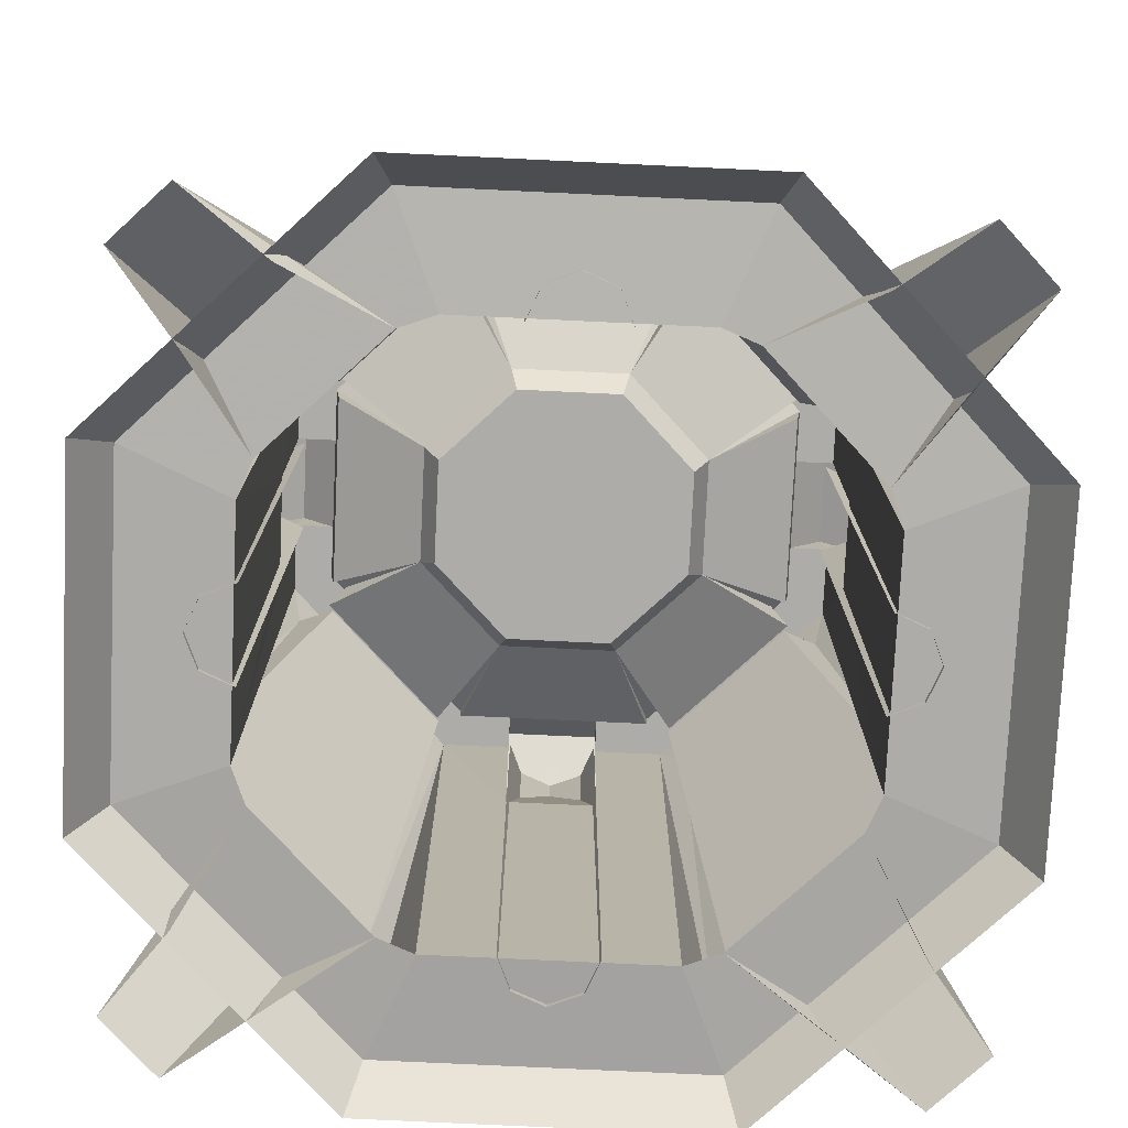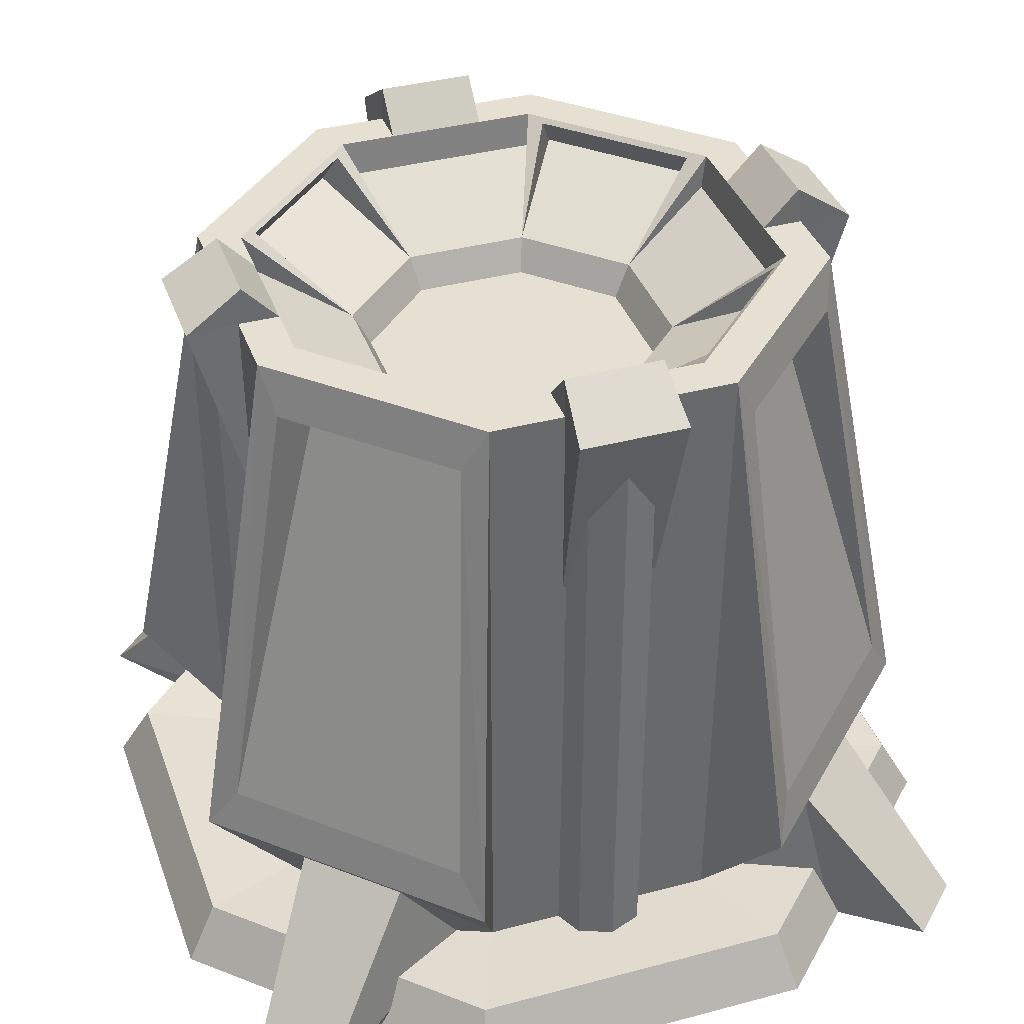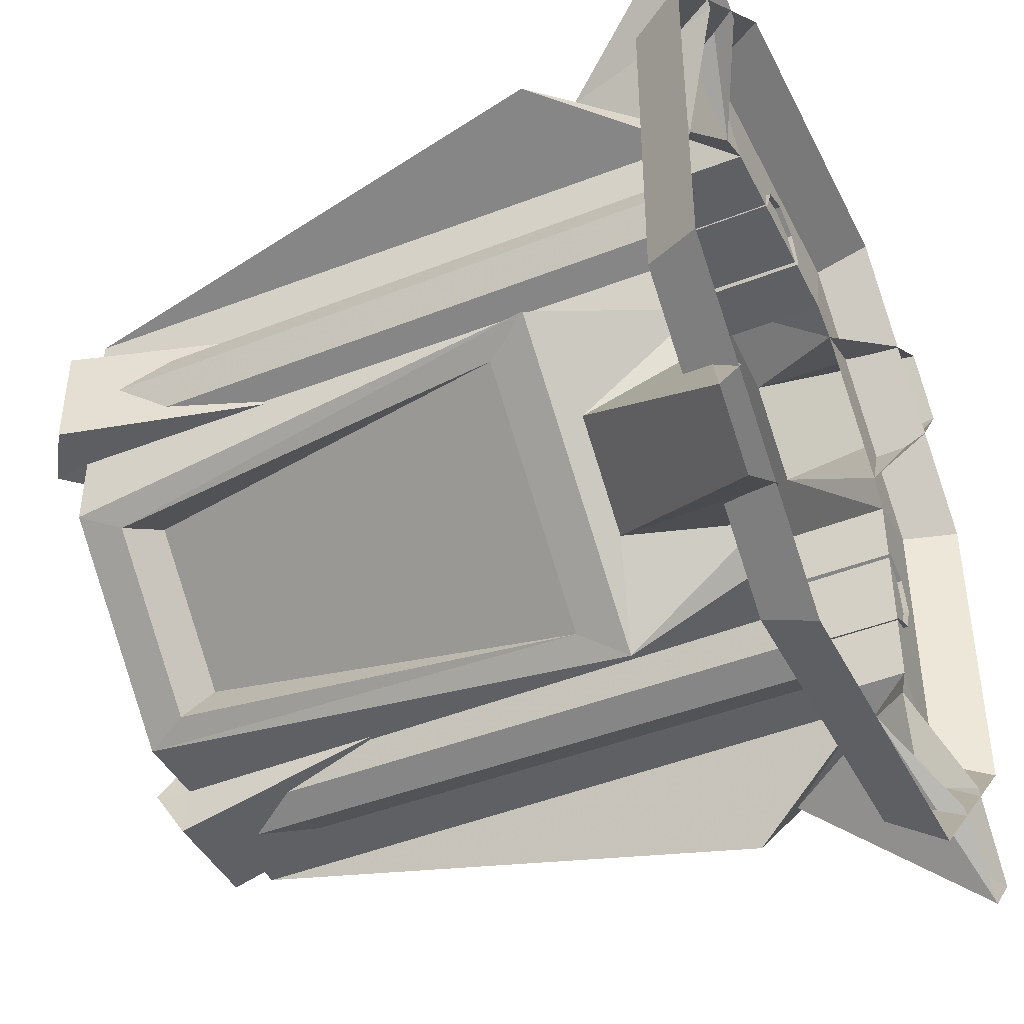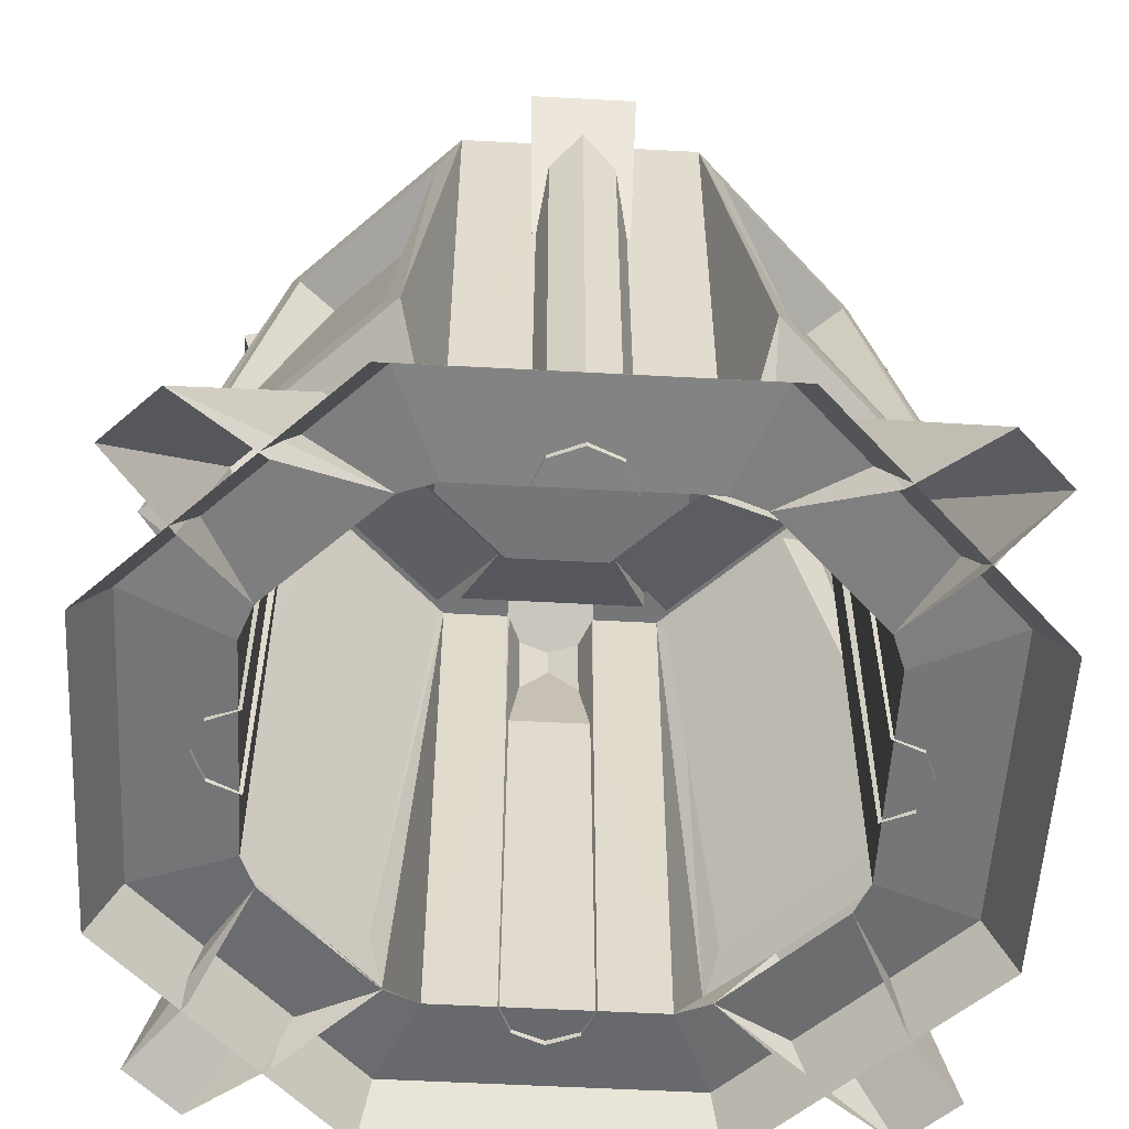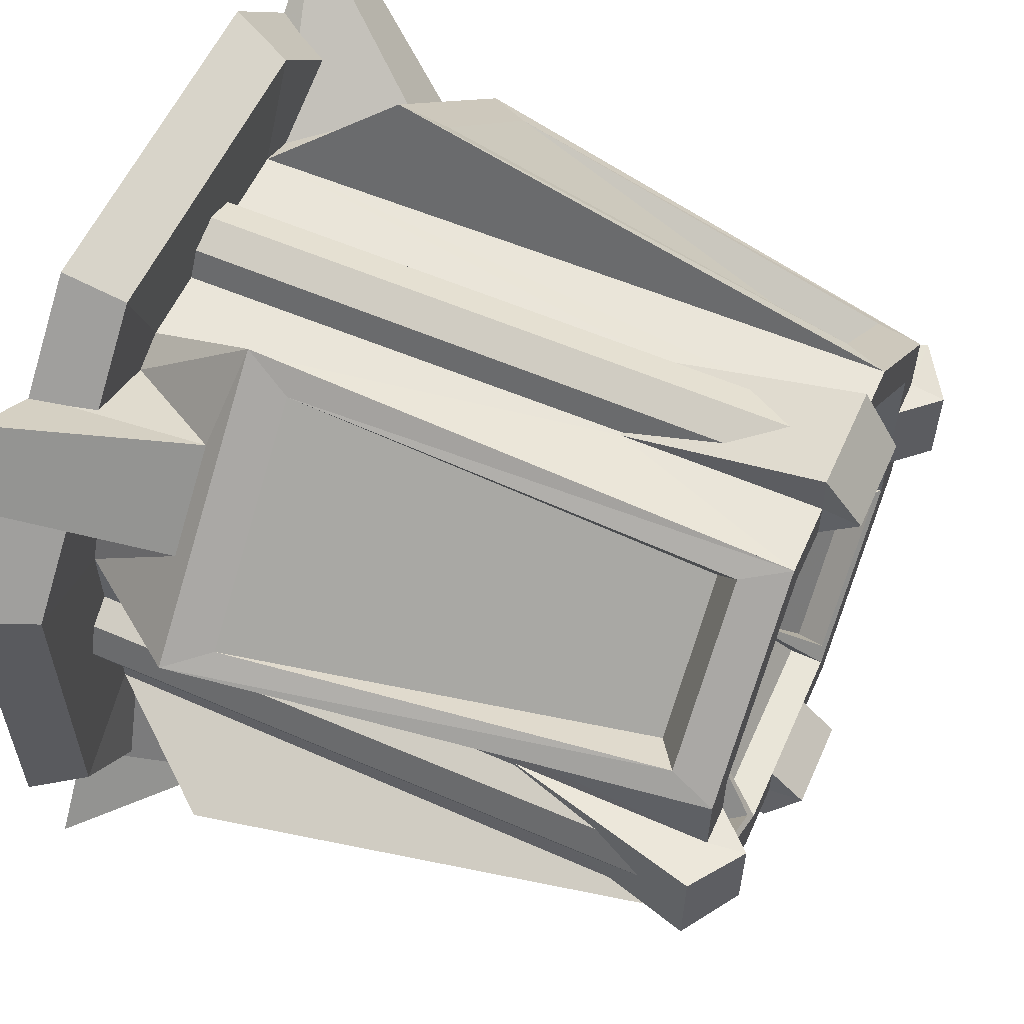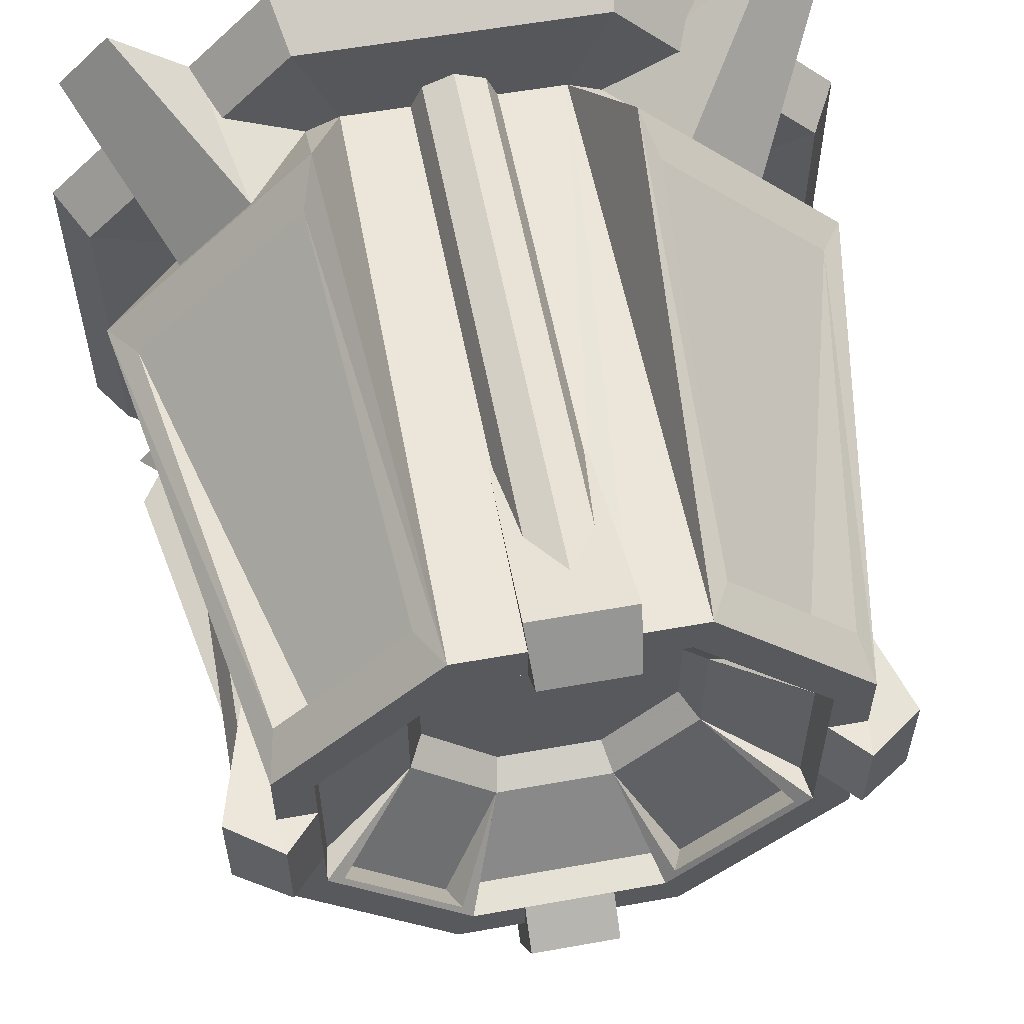
<metadata>
{"format":"obj","ext":"obj","renderer":"f3d","projection":"perspective","resolution":1024,"background":"white","views":[{"elev":-76.8,"azim":87.3,"up":"+Y"},{"elev":37.7,"azim":-108.8,"up":"+Y"},{"elev":-43.1,"azim":-64.8,"up":"+Z"},{"elev":-56.8,"azim":-3.2,"up":"+Y"},{"elev":57.8,"azim":114.1,"up":"+Z"},{"elev":57.0,"azim":169.4,"up":"+Z"}]}
</metadata>
<code>
v 7.744 0.7762 -1.28
v 7.744 18.43 -1.28
v 8.649 18.43 -0.9051
v 8.649 0.7762 -0.9051
v 9.024 18.43 4e-06
v 9.024 0.7762 4e-06
v 8.649 18.43 0.9051
v 8.649 0.7762 0.9051
v 7.744 18.43 1.28
v 7.744 0.7762 1.28
v 1.28 0.7762 7.744
v 1.28 18.43 7.744
v 0.9051 18.43 8.649
v 0.9051 0.7762 8.649
v -4e-06 18.43 9.024
v -4e-06 0.7762 9.024
v -0.9051 18.43 8.649
v -0.9051 0.7762 8.649
v -1.28 18.43 7.744
v -1.28 0.7762 7.744
v -7.744 0.7762 1.28
v -7.744 18.43 1.28
v -8.649 18.43 0.9051
v -8.649 0.7762 0.9051
v -9.024 18.43 -4e-06
v -9.024 0.7762 -4e-06
v -8.649 18.43 -0.9051
v -8.649 0.7762 -0.9051
v -7.744 18.43 -1.28
v -7.744 0.7762 -1.28
v -1.28 0.7762 -7.744
v -1.28 18.43 -7.744
v -0.9051 18.43 -8.649
v -0.9051 0.7762 -8.649
v 4e-06 18.43 -9.024
v 4e-06 0.7762 -9.024
v 0.9051 18.43 -8.649
v 0.9051 0.7762 -8.649
v 1.28 18.43 -7.744
v 1.28 0.7762 -7.744
v 6.111 3.908 -8.283
v 8.282 3.908 -6.112
v 10.78 -0.4972 -9.257
v 9.255 -0.4973 -10.78
v 6.995 -0.4959 -9.06
v 4.243 0.8888 -7.461
v 7.458 0.889 -4.245
v 9.058 -0.4953 -6.997
v 10.59 4.446 -4.387
v 7.842 0.8576 -3.248
v 4.387 4.446 -10.59
v 3.248 0.8575 -7.842
v 4.447 1.067 -10.74
v 10.74 1.067 -4.447
v -8.283 3.908 -6.111
v -6.112 3.908 -8.282
v -9.257 -0.4972 -10.78
v -10.78 -0.4973 -9.255
v -9.06 -0.4959 -6.995
v -7.461 0.8888 -4.243
v -4.245 0.889 -7.458
v -6.997 -0.4953 -9.058
v -4.387 4.446 -10.59
v -3.248 0.8576 -7.842
v -10.59 4.446 -4.387
v -7.842 0.8575 -3.248
v -10.74 1.067 -4.447
v -4.447 1.067 -10.74
v -6.111 3.908 8.283
v -8.282 3.908 6.112
v -10.78 -0.4972 9.257
v -9.255 -0.4973 10.78
v -6.995 -0.4959 9.06
v -4.243 0.8888 7.461
v -7.458 0.889 4.245
v -9.058 -0.4953 6.997
v -10.59 4.446 4.387
v -7.842 0.8576 3.249
v -4.387 4.446 10.59
v -3.248 0.8574 7.842
v -4.447 1.067 10.74
v -10.74 1.067 4.447
v 8.283 3.908 6.111
v 6.112 3.908 8.282
v 9.257 -0.4972 10.78
v 10.78 -0.4973 9.255
v 9.06 -0.4959 6.995
v 7.461 0.8888 4.243
v 4.245 0.889 7.458
v 6.997 -0.4953 9.058
v 4.387 4.446 10.59
v 3.249 0.8575 7.842
v 10.59 4.446 4.387
v 7.842 0.8574 3.248
v 10.74 1.067 4.447
v 4.447 1.067 10.74
v -1.324 18.87 6.892
v 1.324 18.87 6.892
v 2.799 17.9 6.759
v -2.8 17.9 6.758
v 2.854 18.87 6.892
v -2.855 18.87 6.892
v -1.324 18.87 7.996
v -1.325 19.92 7.863
v 1.324 18.87 7.996
v 1.325 19.92 7.863
v 3.312 18.87 7.996
v -3.312 18.87 7.996
v 1.458 18.87 9.421
v -1.457 18.87 9.421
v -1.299 13.34 7.935
v 1.3 13.34 7.936
v -6.892 18.87 -1.324
v -6.892 18.87 1.324
v -6.759 17.9 2.8
v -6.759 17.9 -2.8
v -6.892 18.87 2.855
v -6.892 18.87 -2.855
v -7.996 18.87 -1.324
v -7.863 19.92 -1.325
v -7.996 18.87 1.324
v -7.863 19.92 1.325
v -7.996 18.87 3.312
v -7.996 18.87 -3.312
v -9.421 18.87 1.458
v -9.421 18.87 -1.457
v -7.935 13.34 -1.299
v -7.936 13.34 1.3
v 1.324 18.87 -6.892
v -1.324 18.87 -6.892
v -2.8 17.9 -6.759
v 2.799 17.9 -6.759
v -2.855 18.87 -6.892
v 2.854 18.87 -6.892
v 1.324 18.87 -7.996
v 1.325 19.92 -7.863
v -1.324 18.87 -7.996
v -1.325 19.92 -7.863
v -3.313 18.87 -7.996
v 3.312 18.87 -7.996
v -1.458 18.87 -9.421
v 1.457 18.87 -9.421
v 1.299 13.34 -7.935
v -1.3 13.34 -7.936
v 6.892 18.87 1.324
v 6.892 18.87 -1.324
v 6.758 17.9 -2.8
v 6.758 17.9 2.799
v 6.892 18.87 -2.855
v 6.892 18.87 2.854
v 7.996 18.87 1.324
v 7.863 19.92 1.325
v 7.996 18.87 -1.324
v 7.863 19.92 -1.325
v 7.996 18.87 -3.312
v 7.995 18.87 3.312
v 9.421 18.87 -1.458
v 9.421 18.87 1.457
v 7.935 13.34 1.299
v 7.936 13.34 -1.3
v 4.806 -0.4896 11.6
v 11.6 -0.4894 4.806
v 11.6 -0.489 -4.805
v 4.806 -0.4886 -11.6
v -4.804 -0.4885 -11.6
v -11.6 -0.4887 -4.805
v -11.6 -0.4892 4.806
v -4.805 -0.4895 11.6
v 1.711 16.43 4.133
v -1.713 16.43 4.133
v -4.134 16.43 1.712
v -4.134 16.43 -1.712
v -1.713 16.43 -4.134
v 1.712 16.43 -4.134
v 4.133 16.43 1.712
v 4.133 16.43 -1.713
v 3.963 17.62 7.711
v 7.71 17.62 3.964
v 7.711 17.62 -3.964
v 3.964 17.62 -7.711
v -3.964 17.62 -7.711
v -7.712 17.62 -3.964
v -7.712 17.62 3.964
v -3.965 17.62 7.711
v -4.823 5.694 9.787
v 4.824 5.694 9.787
v -9.786 5.694 4.824
v -9.786 5.695 -4.823
v -4.823 5.695 -9.786
v 4.824 5.695 -9.786
v 9.787 5.694 -4.823
v 9.787 5.694 4.824
v 6.685 16.97 3.437
v 6.686 16.97 -3.437
v 3.437 16.97 -6.686
v -3.437 16.97 -6.686
v -6.686 16.97 -3.437
v -6.687 16.97 3.437
v 3.436 16.97 6.686
v -3.438 16.97 6.686
v 3.679 15.54 1.524
v 1.523 15.54 3.679
v 3.679 15.54 -1.524
v 1.523 15.54 -3.68
v -1.525 15.54 -3.68
v -3.68 15.54 -1.524
v -3.68 15.54 1.524
v -1.525 15.54 3.679
v 3.14 18.75 6.411
v 6.411 18.75 3.14
v 6.868 17.9 3.505
v 3.505 17.9 6.868
v 6.411 18.75 -3.141
v 3.14 18.75 -6.411
v 3.505 17.9 -6.868
v 6.868 17.89 -3.506
v -3.141 18.75 -6.411
v -6.411 18.75 -3.141
v -6.868 17.9 -3.505
v -3.506 17.9 -6.868
v -3.141 18.75 6.411
v -6.411 18.75 3.141
v -6.868 17.9 3.505
v -3.506 17.9 6.868
v -0.0007 15.54 -0.000464
f 1 2 3 4
f 4 3 5 6
f 6 5 7 8
f 8 7 9 10
f 11 12 13 14
f 14 13 15 16
f 16 15 17 18
f 18 17 19 20
f 21 22 23 24
f 24 23 25 26
f 26 25 27 28
f 28 27 29 30
f 31 32 33 34
f 34 33 35 36
f 36 35 37 38
f 38 37 39 40
f 41 42 43 44
f 44 45 46 41
f 42 47 48 43
f 49 50 47 42
f 51 49 42 41
f 52 51 41 46
f 53 52 46
f 46 47 54 53
f 47 50 54
f 55 56 57 58
f 58 59 60 55
f 56 61 62 57
f 63 64 61 56
f 65 63 56 55
f 66 65 55 60
f 67 66 60
f 60 61 68 67
f 61 64 68
f 69 70 71 72
f 72 73 74 69
f 70 75 76 71
f 77 78 75 70
f 79 77 70 69
f 80 79 69 74
f 81 80 74
f 74 75 82 81
f 75 78 82
f 83 84 85 86
f 86 87 88 83
f 84 89 90 85
f 91 92 89 84
f 93 91 84 83
f 94 93 83 88
f 95 94 88
f 88 89 96 95
f 89 92 96
f 97 98 99 100
f 98 101 99
f 102 97 100
f 103 104 97
f 105 98 106
f 98 97 104 106
f 98 105 107 101
f 102 108 103 97
f 109 105 106
f 103 110 104
f 111 110 103
f 109 112 105
f 112 111 80 92
f 110 109 106 104
f 111 112 109 110
f 113 114 115 116
f 114 117 115
f 118 113 116
f 119 120 113
f 121 114 122
f 114 113 120 122
f 114 121 123 117
f 118 124 119 113
f 125 121 122
f 119 126 120
f 127 126 119
f 125 128 121
f 128 127 66 78
f 126 125 122 120
f 127 128 125 126
f 129 130 131 132
f 130 133 131
f 134 129 132
f 135 136 129
f 137 130 138
f 130 129 136 138
f 130 137 139 133
f 134 140 135 129
f 141 137 138
f 135 142 136
f 143 142 135
f 141 144 137
f 144 143 52 64
f 142 141 138 136
f 143 144 141 142
f 145 146 147 148
f 146 149 147
f 150 145 148
f 151 152 145
f 153 146 154
f 146 145 152 154
f 146 153 155 149
f 150 156 151 145
f 157 153 154
f 151 158 152
f 159 158 151
f 157 160 153
f 160 159 94 50
f 158 157 154 152
f 159 160 157 158
f 50 94 95 54
f 64 52 53 68
f 78 66 67 82
f 92 80 81 96
f 96 161 162 95
f 163 54 95 162
f 164 53 54 163
f 165 68 53 164
f 166 67 68 165
f 167 82 67 166
f 168 81 82 167
f 161 96 81 168
f 100 99 169 170
f 116 115 171 172
f 132 131 173 174
f 148 175 150
f 176 147 149
f 132 174 134
f 173 131 133
f 116 172 118
f 171 115 117
f 100 170 102
f 169 99 101
f 94 156 93
f 50 49 155
f 52 140 51
f 139 64 63
f 66 124 65
f 123 78 77
f 107 92 91
f 80 108 79
f 123 108 102 117
f 139 124 118 133
f 155 140 134 149
f 107 156 150 101
f 156 107 177 178
f 140 155 179 180
f 124 139 181 182
f 108 123 183 184
f 79 108 184 185
f 107 91 186 177
f 123 77 187 183
f 65 124 182 188
f 139 63 189 181
f 51 140 180 190
f 155 49 191 179
f 93 156 178 192
f 77 79 185 187
f 63 65 188 189
f 49 51 190 191
f 91 93 192 186
f 192 178 193
f 179 191 194
f 190 180 195
f 181 189 196
f 188 182 197
f 183 187 198
f 177 186 199
f 185 184 200
f 184 183 198 200
f 182 181 196 197
f 180 179 194 195
f 178 177 199 193
f 169 175 201 202
f 175 176 203 201
f 176 174 204 203
f 174 173 205 204
f 173 172 206 205
f 172 171 207 206
f 171 170 208 207
f 170 169 202 208
f 192 193 199 186
f 185 200 198 187
f 188 197 196 189
f 190 195 194 191
f 148 147 176 175
f 169 101 209
f 101 150 210 209
f 150 175 210
f 210 175 211
f 209 210 211 212
f 169 209 212
f 212 211 175 169
f 176 149 213
f 149 134 214 213
f 134 174 214
f 214 174 215
f 213 214 215 216
f 176 213 216
f 216 215 174 176
f 173 133 217
f 133 118 218 217
f 118 172 218
f 218 172 219
f 217 218 219 220
f 173 217 220
f 220 219 172 173
f 102 170 221
f 117 102 221 222
f 171 117 222
f 171 222 223
f 222 221 224 223
f 221 170 224
f 223 224 170 171
f 203 225 202 201
f 225 207 208 202
f 225 205 206 207
f 205 225 203 204
f 151 156 94 159
f 155 153 160 50
f 135 140 52 143
f 139 137 144 64
f 119 124 66 127
f 123 121 128 78
f 107 105 112 92
f 103 108 80 111

</code>
